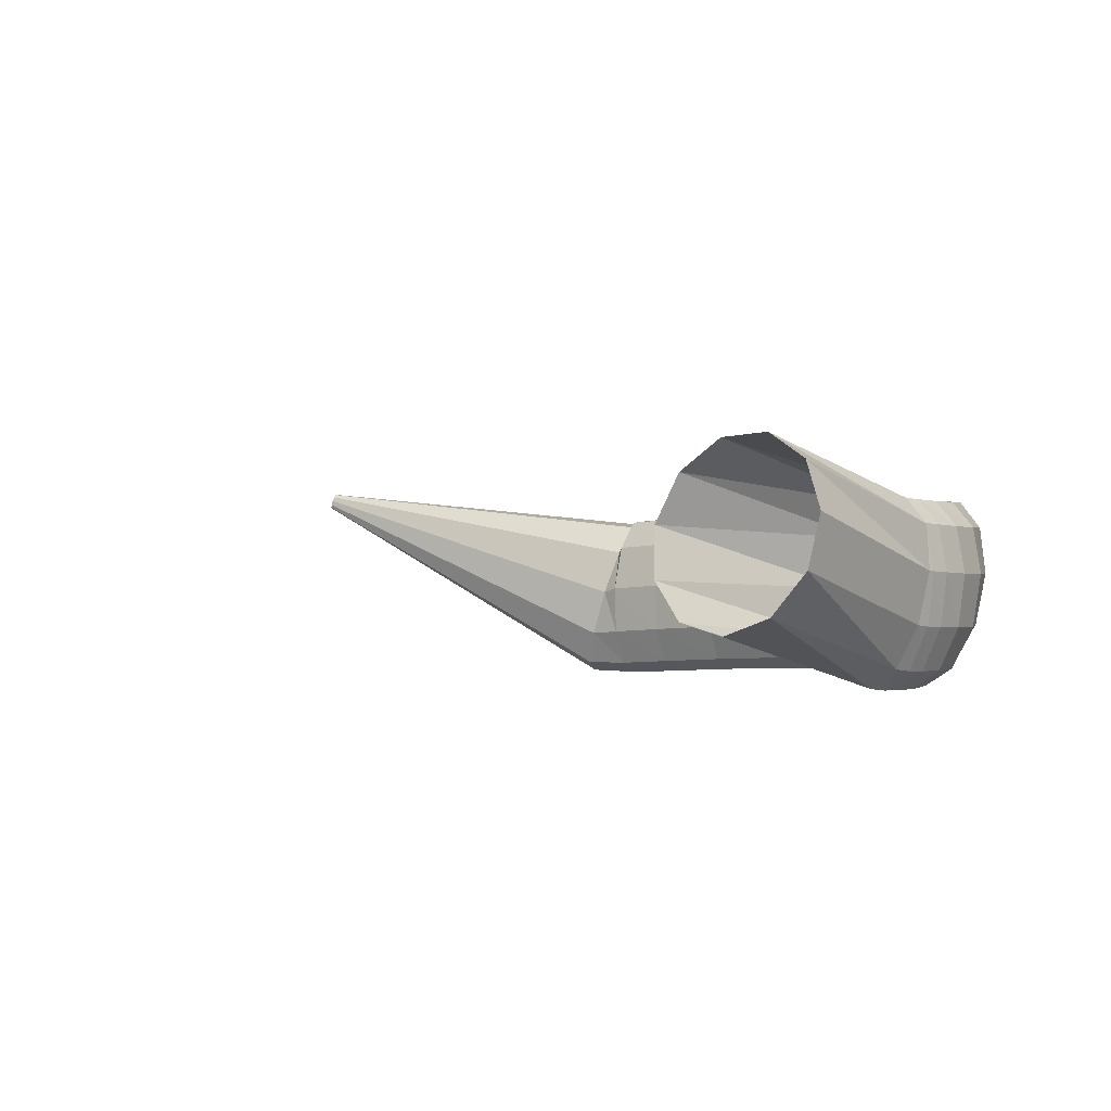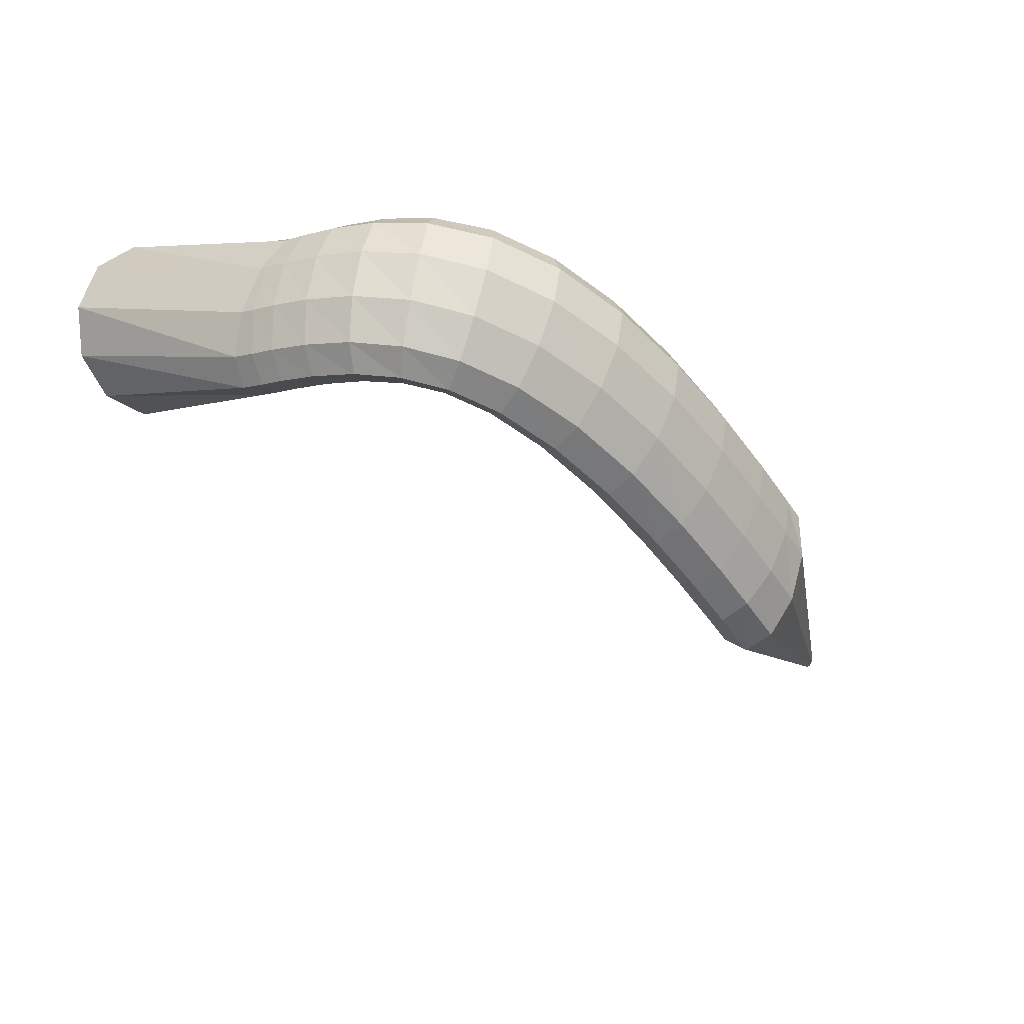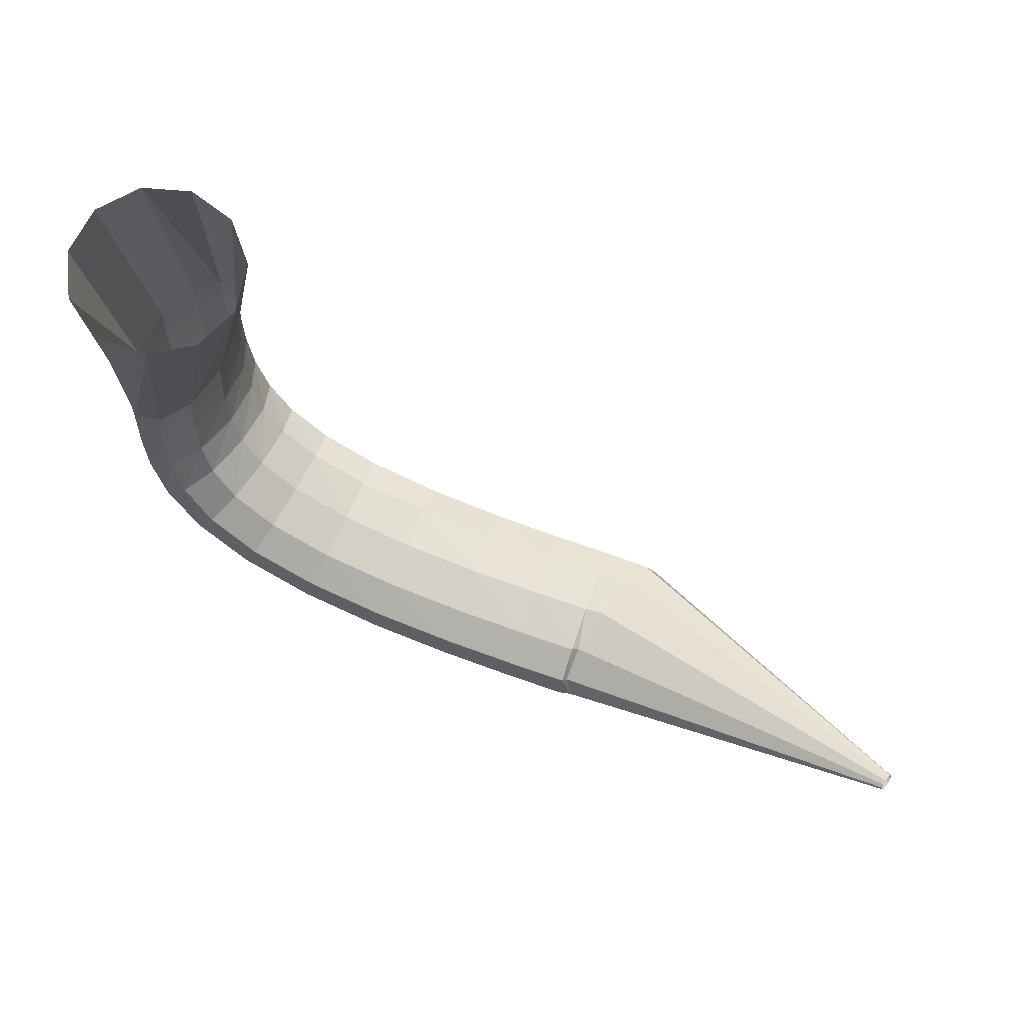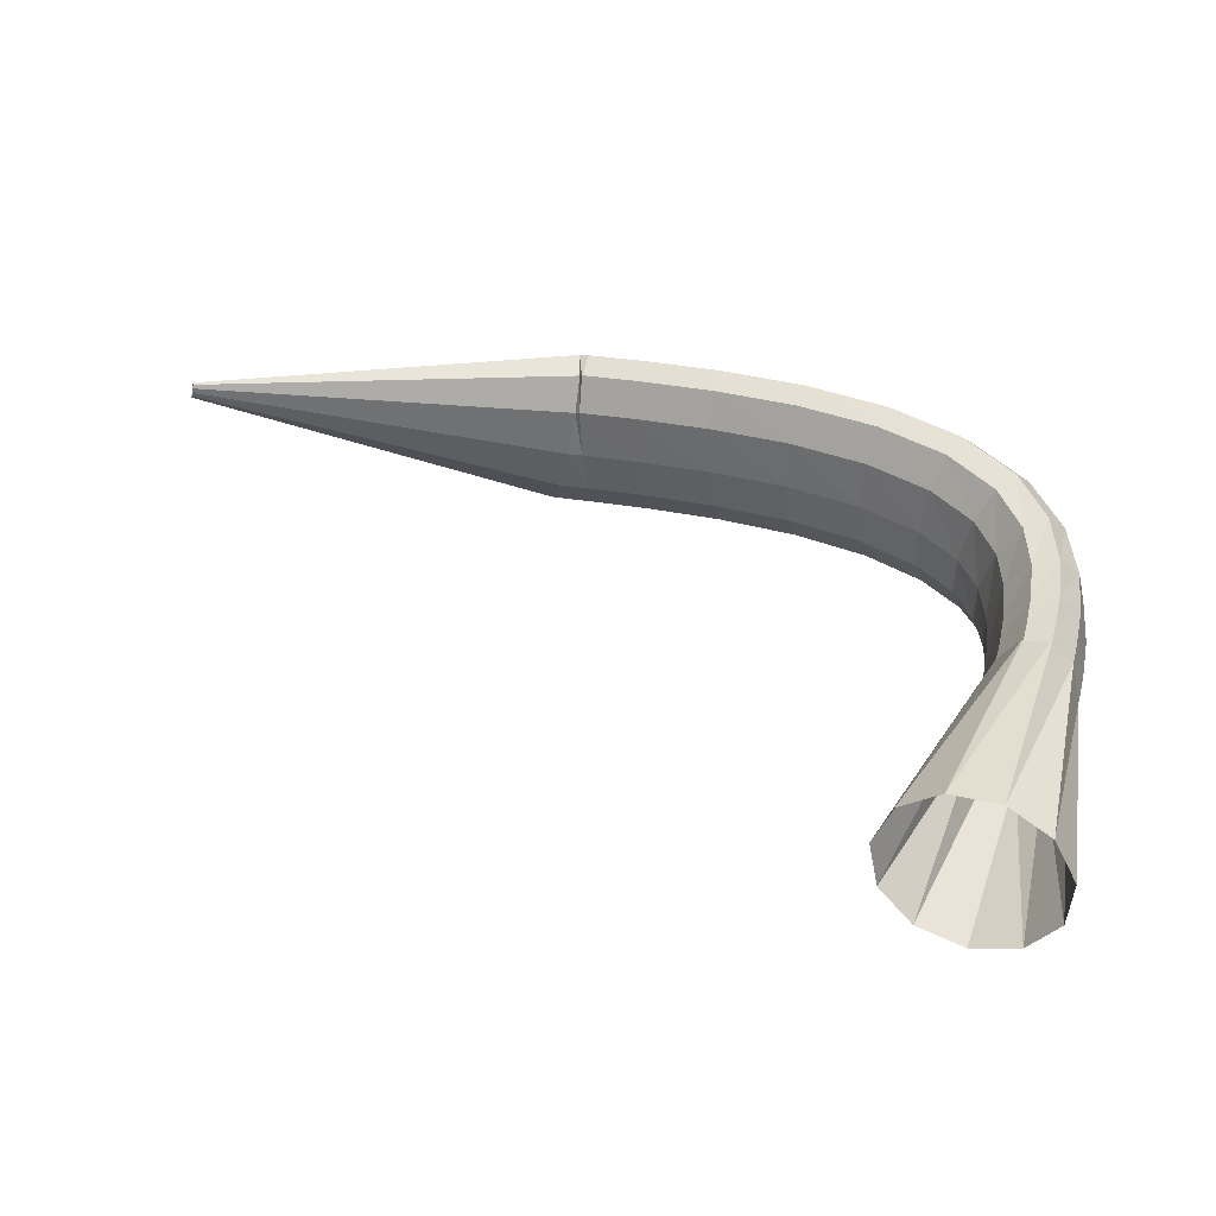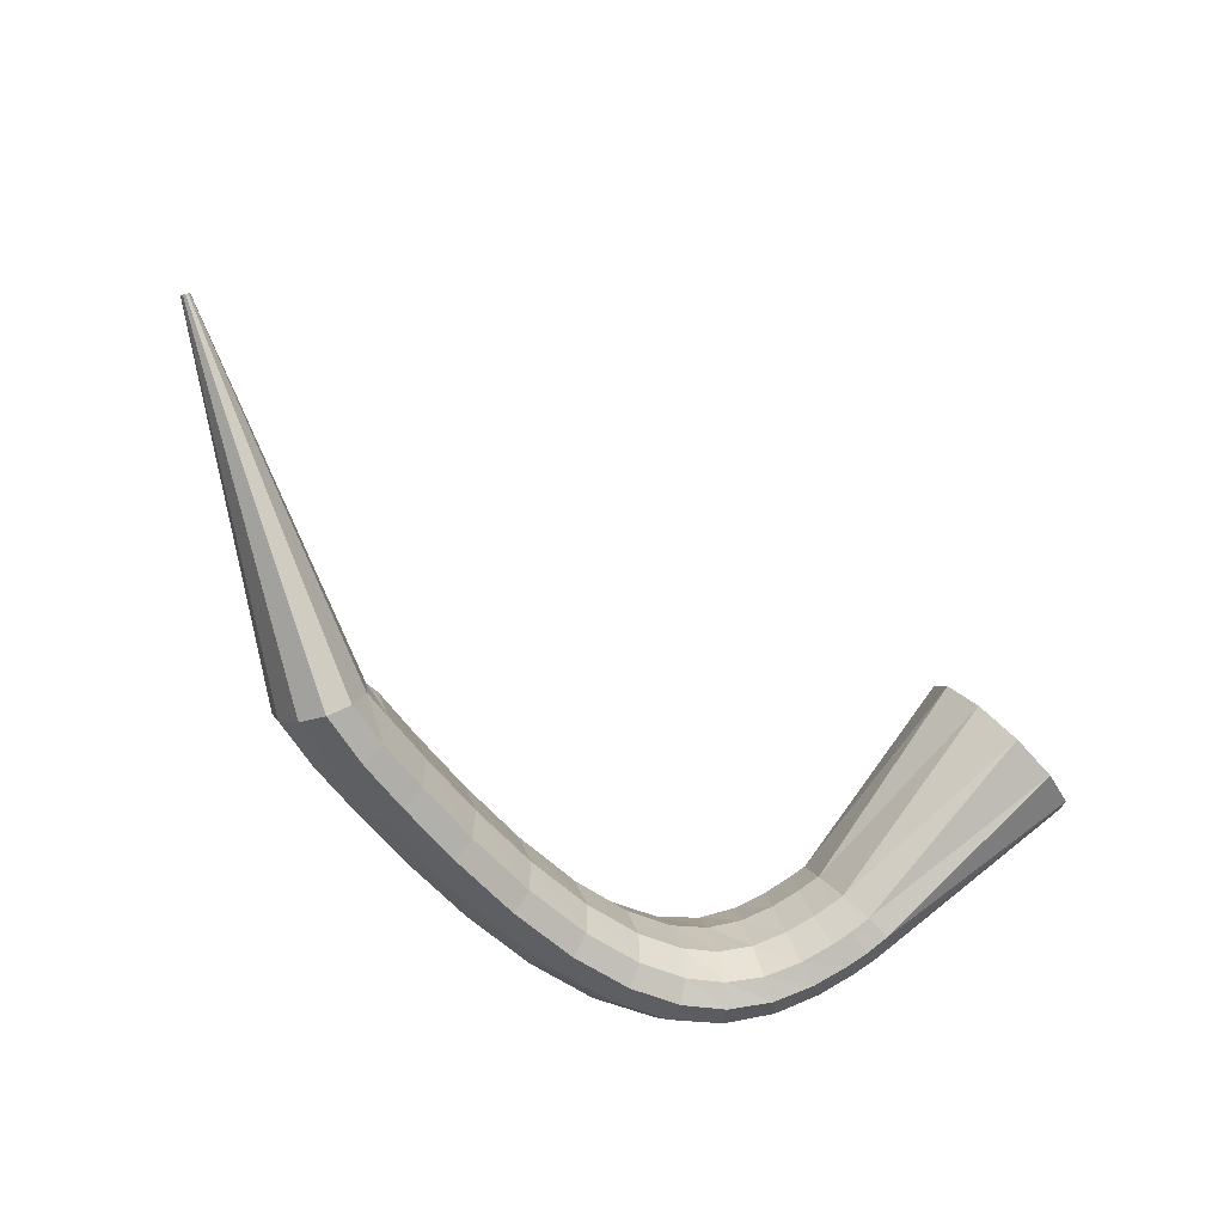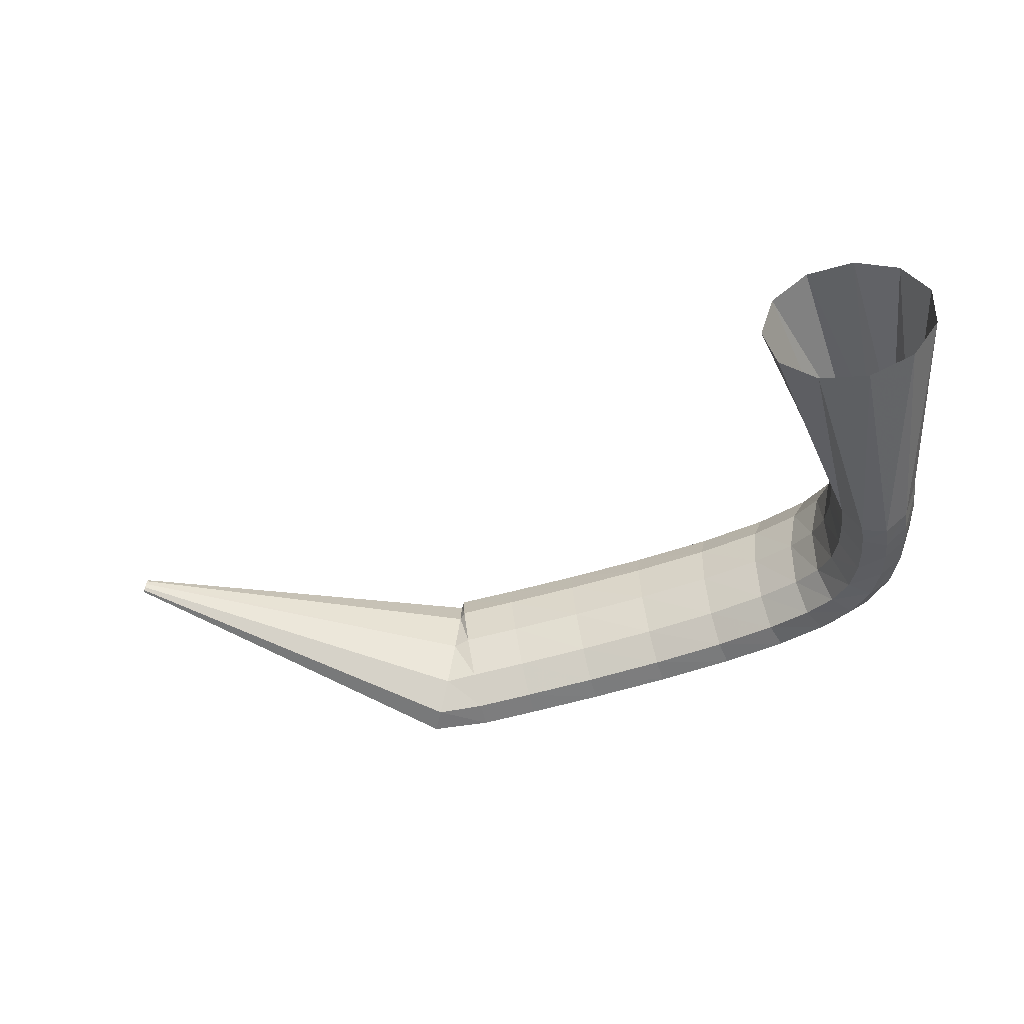
<metadata>
{"format":"obj","ext":"obj","renderer":"f3d","projection":"perspective","resolution":1024,"background":"white","views":[{"elev":11.6,"azim":31.6,"up":"+Y"},{"elev":-33.0,"azim":114.9,"up":"+Y"},{"elev":47.2,"azim":-151.1,"up":"+Z"},{"elev":62.6,"azim":6.7,"up":"+Y"},{"elev":-67.8,"azim":-64.1,"up":"+Y"},{"elev":-22.0,"azim":-0.4,"up":"+Y"}]}
</metadata>
<code>
g tube1
v 127.8 167 99.53
v 127.8 166.7 99.59
v 127.7 166.5 99.55
v 127.7 166.5 99.44
v 127.7 166.5 99.28
v 127.7 166.7 99.12
v 127.7 167 99.02
v 127.8 167.2 99.01
v 127.8 167.4 99.09
v 127.9 167.4 99.23
v 127.9 167.2 99.39
v 127.8 167 99.53
v 148.8 162.9 98.6
v 148.3 160.3 99.17
v 147.9 158.2 98.82
v 147.6 157.4 97.67
v 147.5 158.1 96.07
v 147.7 160 94.54
v 148.1 162.7 93.56
v 148.6 165.1 93.44
v 149 166.6 94.23
v 149.2 166.7 95.66
v 149.1 165.3 97.29
v 148.8 162.9 98.6
v 149.6 163.3 98.82
v 150.1 160.7 99.41
v 150.5 158.6 99.08
v 150.9 157.8 97.93
v 150.9 158.4 96.33
v 150.8 160.4 94.78
v 150.4 163 93.78
v 149.9 165.4 93.65
v 149.5 166.9 94.42
v 149.3 167 95.85
v 149.4 165.7 97.49
v 149.6 163.3 98.82
v 152.8 163.9 99.25
v 153.3 161.3 99.85
v 153.7 159.3 99.53
v 154.1 158.4 98.39
v 154.2 159.1 96.79
v 154 161 95.24
v 153.7 163.6 94.23
v 153.2 166.1 94.09
v 152.8 167.6 94.86
v 152.6 167.7 96.28
v 152.6 166.3 97.92
v 152.8 163.9 99.25
v 156.9 164.8 99.93
v 157.3 162.1 100.5
v 157.8 160.1 100.2
v 158.2 159.3 99.1
v 158.4 159.9 97.51
v 158.3 161.9 95.96
v 158 164.5 94.95
v 157.5 166.9 94.8
v 157.1 168.4 95.55
v 156.8 168.5 96.97
v 156.7 167.1 98.6
v 156.9 164.8 99.93
v 161.3 165.7 100.9
v 161.7 163 101.5
v 162.1 161 101.2
v 162.6 160.1 100.1
v 162.9 160.8 98.57
v 162.9 162.8 97.03
v 162.7 165.4 96.01
v 162.2 167.8 95.84
v 161.7 169.3 96.57
v 161.4 169.4 97.96
v 161.2 168 99.58
v 161.3 165.7 100.9
v 165.4 166.5 102.2
v 165.6 163.8 102.8
v 166.2 161.8 102.6
v 166.7 161 101.5
v 167.2 161.7 100
v 167.4 163.7 98.5
v 167.3 166.3 97.5
v 166.9 168.7 97.31
v 166.3 170.2 98
v 165.8 170.3 99.34
v 165.4 168.9 100.9
v 165.4 166.5 102.2
v 168.6 167.1 103.8
v 168.8 164.5 104.4
v 169.3 162.4 104.2
v 170.1 161.7 103.2
v 170.8 162.4 101.8
v 171.3 164.4 100.4
v 171.3 167.1 99.47
v 170.9 169.5 99.28
v 170.2 171 99.9
v 169.5 171 101.1
v 168.9 169.6 102.6
v 168.6 167.1 103.8
v 170.7 167.6 105.5
v 170.8 164.9 106
v 171.5 162.9 105.8
v 172.5 162.2 105.1
v 173.5 163 103.9
v 174.2 165.1 102.8
v 174.4 167.8 102
v 174 170.2 101.8
v 173.2 171.6 102.3
v 172.1 171.6 103.3
v 171.2 170.1 104.5
v 170.7 167.6 105.5
v 171.9 167.8 107.2
v 172 165.1 107.6
v 172.8 163.1 107.6
v 174 162.5 107.1
v 175.3 163.5 106.4
v 176.2 165.7 105.6
v 176.4 168.4 105
v 175.9 170.8 104.8
v 174.8 172.2 105
v 173.5 172 105.7
v 172.4 170.4 106.5
v 171.9 167.8 107.2
v 172.3 168 109
v 172.6 165.3 109.4
v 173.6 163.4 109.6
v 174.9 162.9 109.4
v 176.2 164 109
v 177.1 166.2 108.5
v 177.2 169 108
v 176.6 171.4 107.7
v 175.4 172.6 107.7
v 174 172.4 108
v 172.9 170.6 108.5
v 172.3 168 109
v 172.4 168.2 110.9
v 172.8 165.6 111.4
v 173.8 163.7 111.7
v 175.2 163.3 111.8
v 176.5 164.4 111.6
v 177.3 166.8 111.2
v 177.4 169.5 110.7
v 176.6 171.9 110.3
v 175.4 173.1 110
v 174 172.7 110.1
v 172.9 170.9 110.4
v 172.4 168.2 110.9
v 172.3 168.5 112.6
v 172.7 165.9 113.1
v 173.7 164.1 113.6
v 175.1 163.7 113.8
v 176.4 164.9 113.7
v 177.2 167.2 113.3
v 177.2 170 112.8
v 176.4 172.3 112.3
v 175.2 173.4 111.9
v 173.8 173 111.9
v 172.7 171.2 112.1
v 172.3 168.5 112.6
v 172.1 168.7 113.7
v 172.5 166.1 114.3
v 173.6 164.3 114.8
v 175 164 115.1
v 176.2 165.1 115
v 177 167.5 114.7
v 177 170.2 114.1
v 176.2 172.5 113.5
v 175 173.7 113.1
v 173.6 173.2 113
v 172.5 171.4 113.2
v 172.1 168.7 113.7
v 172.1 168.7 113.9
v 172.4 166.3 115
v 173.4 164.6 115.9
v 174.7 164.3 116.4
v 176 165.5 116.3
v 176.8 167.7 115.5
v 176.9 170.3 114.5
v 176.3 172.5 113.4
v 175 173.5 112.7
v 173.7 173 112.5
v 172.6 171.3 113
v 172.1 168.7 113.9
v 166.7 173.3 124.6
v 167.4 170.8 125.8
v 169.4 169.3 127
v 172.1 169.1 127.8
v 174.6 170.3 127.9
v 176.2 172.6 127.4
v 176.3 175.2 126.3
v 174.9 177.3 125.1
v 172.4 178.2 124
v 169.7 177.7 123.5
v 167.6 175.8 123.7
v 166.7 173.3 124.6
f 1 2 14
f 14 13 1
f 2 3 15
f 15 14 2
f 3 4 16
f 16 15 3
f 4 5 17
f 17 16 4
f 5 6 18
f 18 17 5
f 6 7 19
f 19 18 6
f 7 8 20
f 20 19 7
f 8 9 21
f 21 20 8
f 9 10 22
f 22 21 9
f 10 11 23
f 23 22 10
f 11 12 24
f 24 23 11
f 13 14 26
f 26 25 13
f 14 15 27
f 27 26 14
f 15 16 28
f 28 27 15
f 16 17 29
f 29 28 16
f 17 18 30
f 30 29 17
f 18 19 31
f 31 30 18
f 19 20 32
f 32 31 19
f 20 21 33
f 33 32 20
f 21 22 34
f 34 33 21
f 22 23 35
f 35 34 22
f 23 24 36
f 36 35 23
f 25 26 38
f 38 37 25
f 26 27 39
f 39 38 26
f 27 28 40
f 40 39 27
f 28 29 41
f 41 40 28
f 29 30 42
f 42 41 29
f 30 31 43
f 43 42 30
f 31 32 44
f 44 43 31
f 32 33 45
f 45 44 32
f 33 34 46
f 46 45 33
f 34 35 47
f 47 46 34
f 35 36 48
f 48 47 35
f 37 38 50
f 50 49 37
f 38 39 51
f 51 50 38
f 39 40 52
f 52 51 39
f 40 41 53
f 53 52 40
f 41 42 54
f 54 53 41
f 42 43 55
f 55 54 42
f 43 44 56
f 56 55 43
f 44 45 57
f 57 56 44
f 45 46 58
f 58 57 45
f 46 47 59
f 59 58 46
f 47 48 60
f 60 59 47
f 49 50 62
f 62 61 49
f 50 51 63
f 63 62 50
f 51 52 64
f 64 63 51
f 52 53 65
f 65 64 52
f 53 54 66
f 66 65 53
f 54 55 67
f 67 66 54
f 55 56 68
f 68 67 55
f 56 57 69
f 69 68 56
f 57 58 70
f 70 69 57
f 58 59 71
f 71 70 58
f 59 60 72
f 72 71 59
f 61 62 74
f 74 73 61
f 62 63 75
f 75 74 62
f 63 64 76
f 76 75 63
f 64 65 77
f 77 76 64
f 65 66 78
f 78 77 65
f 66 67 79
f 79 78 66
f 67 68 80
f 80 79 67
f 68 69 81
f 81 80 68
f 69 70 82
f 82 81 69
f 70 71 83
f 83 82 70
f 71 72 84
f 84 83 71
f 73 74 86
f 86 85 73
f 74 75 87
f 87 86 74
f 75 76 88
f 88 87 75
f 76 77 89
f 89 88 76
f 77 78 90
f 90 89 77
f 78 79 91
f 91 90 78
f 79 80 92
f 92 91 79
f 80 81 93
f 93 92 80
f 81 82 94
f 94 93 81
f 82 83 95
f 95 94 82
f 83 84 96
f 96 95 83
f 85 86 98
f 98 97 85
f 86 87 99
f 99 98 86
f 87 88 100
f 100 99 87
f 88 89 101
f 101 100 88
f 89 90 102
f 102 101 89
f 90 91 103
f 103 102 90
f 91 92 104
f 104 103 91
f 92 93 105
f 105 104 92
f 93 94 106
f 106 105 93
f 94 95 107
f 107 106 94
f 95 96 108
f 108 107 95
f 97 98 110
f 110 109 97
f 98 99 111
f 111 110 98
f 99 100 112
f 112 111 99
f 100 101 113
f 113 112 100
f 101 102 114
f 114 113 101
f 102 103 115
f 115 114 102
f 103 104 116
f 116 115 103
f 104 105 117
f 117 116 104
f 105 106 118
f 118 117 105
f 106 107 119
f 119 118 106
f 107 108 120
f 120 119 107
f 109 110 122
f 122 121 109
f 110 111 123
f 123 122 110
f 111 112 124
f 124 123 111
f 112 113 125
f 125 124 112
f 113 114 126
f 126 125 113
f 114 115 127
f 127 126 114
f 115 116 128
f 128 127 115
f 116 117 129
f 129 128 116
f 117 118 130
f 130 129 117
f 118 119 131
f 131 130 118
f 119 120 132
f 132 131 119
f 121 122 134
f 134 133 121
f 122 123 135
f 135 134 122
f 123 124 136
f 136 135 123
f 124 125 137
f 137 136 124
f 125 126 138
f 138 137 125
f 126 127 139
f 139 138 126
f 127 128 140
f 140 139 127
f 128 129 141
f 141 140 128
f 129 130 142
f 142 141 129
f 130 131 143
f 143 142 130
f 131 132 144
f 144 143 131
f 133 134 146
f 146 145 133
f 134 135 147
f 147 146 134
f 135 136 148
f 148 147 135
f 136 137 149
f 149 148 136
f 137 138 150
f 150 149 137
f 138 139 151
f 151 150 138
f 139 140 152
f 152 151 139
f 140 141 153
f 153 152 140
f 141 142 154
f 154 153 141
f 142 143 155
f 155 154 142
f 143 144 156
f 156 155 143
f 145 146 158
f 158 157 145
f 146 147 159
f 159 158 146
f 147 148 160
f 160 159 147
f 148 149 161
f 161 160 148
f 149 150 162
f 162 161 149
f 150 151 163
f 163 162 150
f 151 152 164
f 164 163 151
f 152 153 165
f 165 164 152
f 153 154 166
f 166 165 153
f 154 155 167
f 167 166 154
f 155 156 168
f 168 167 155
f 157 158 170
f 170 169 157
f 158 159 171
f 171 170 158
f 159 160 172
f 172 171 159
f 160 161 173
f 173 172 160
f 161 162 174
f 174 173 161
f 162 163 175
f 175 174 162
f 163 164 176
f 176 175 163
f 164 165 177
f 177 176 164
f 165 166 178
f 178 177 165
f 166 167 179
f 179 178 166
f 167 168 180
f 180 179 167
f 169 170 182
f 182 181 169
f 170 171 183
f 183 182 170
f 171 172 184
f 184 183 171
f 172 173 185
f 185 184 172
f 173 174 186
f 186 185 173
f 174 175 187
f 187 186 174
f 175 176 188
f 188 187 175
f 176 177 189
f 189 188 176
f 177 178 190
f 190 189 177
f 178 179 191
f 191 190 178
f 179 180 192
f 192 191 179
g

</code>
